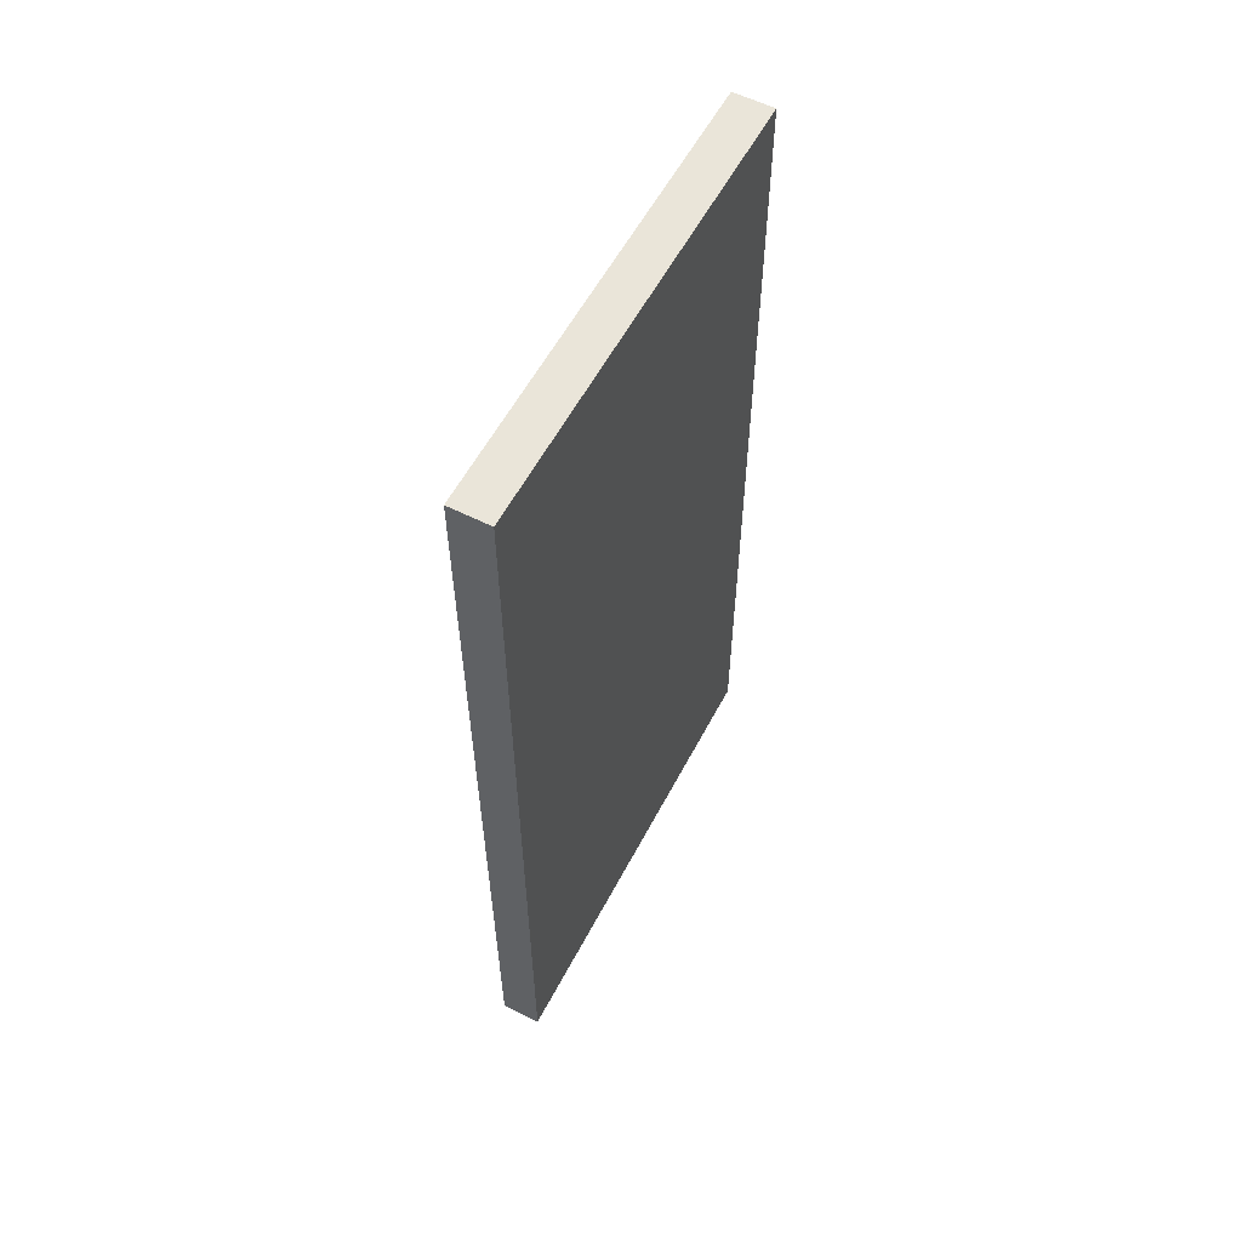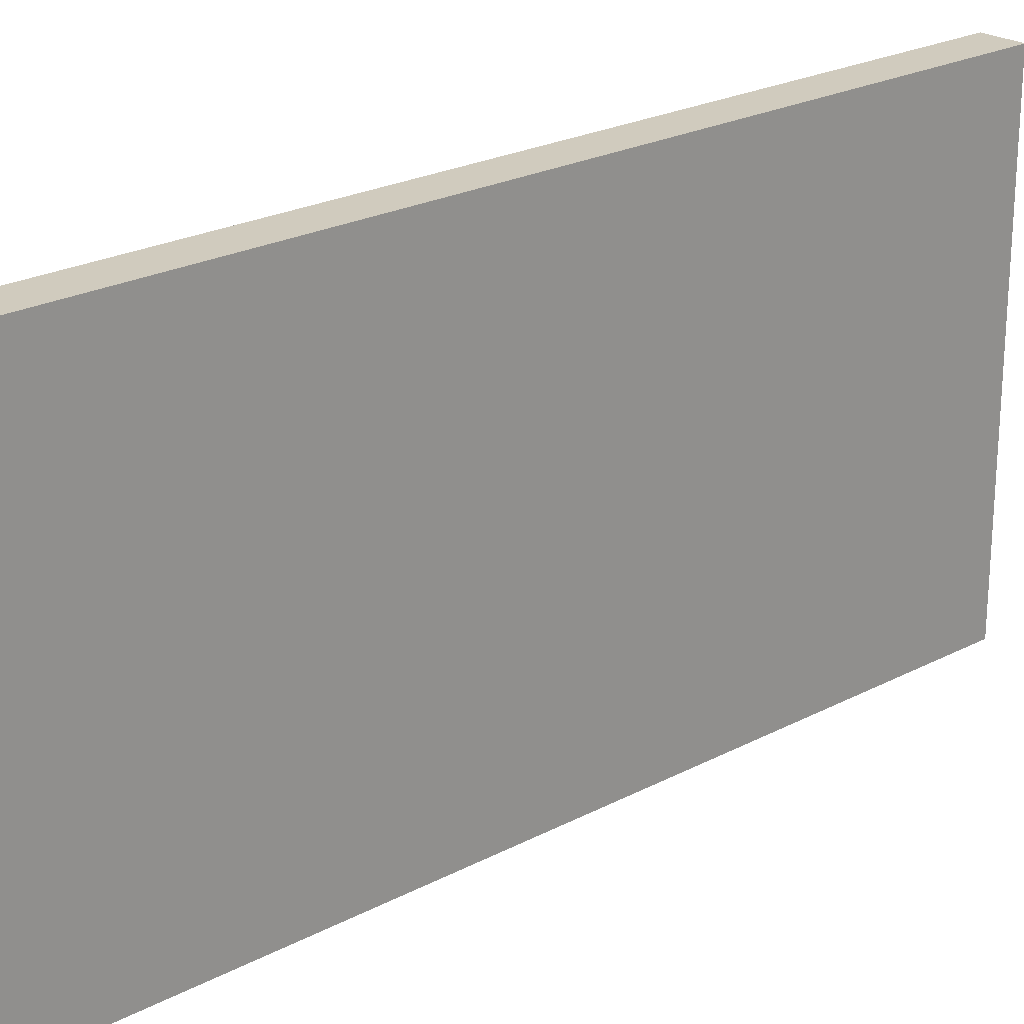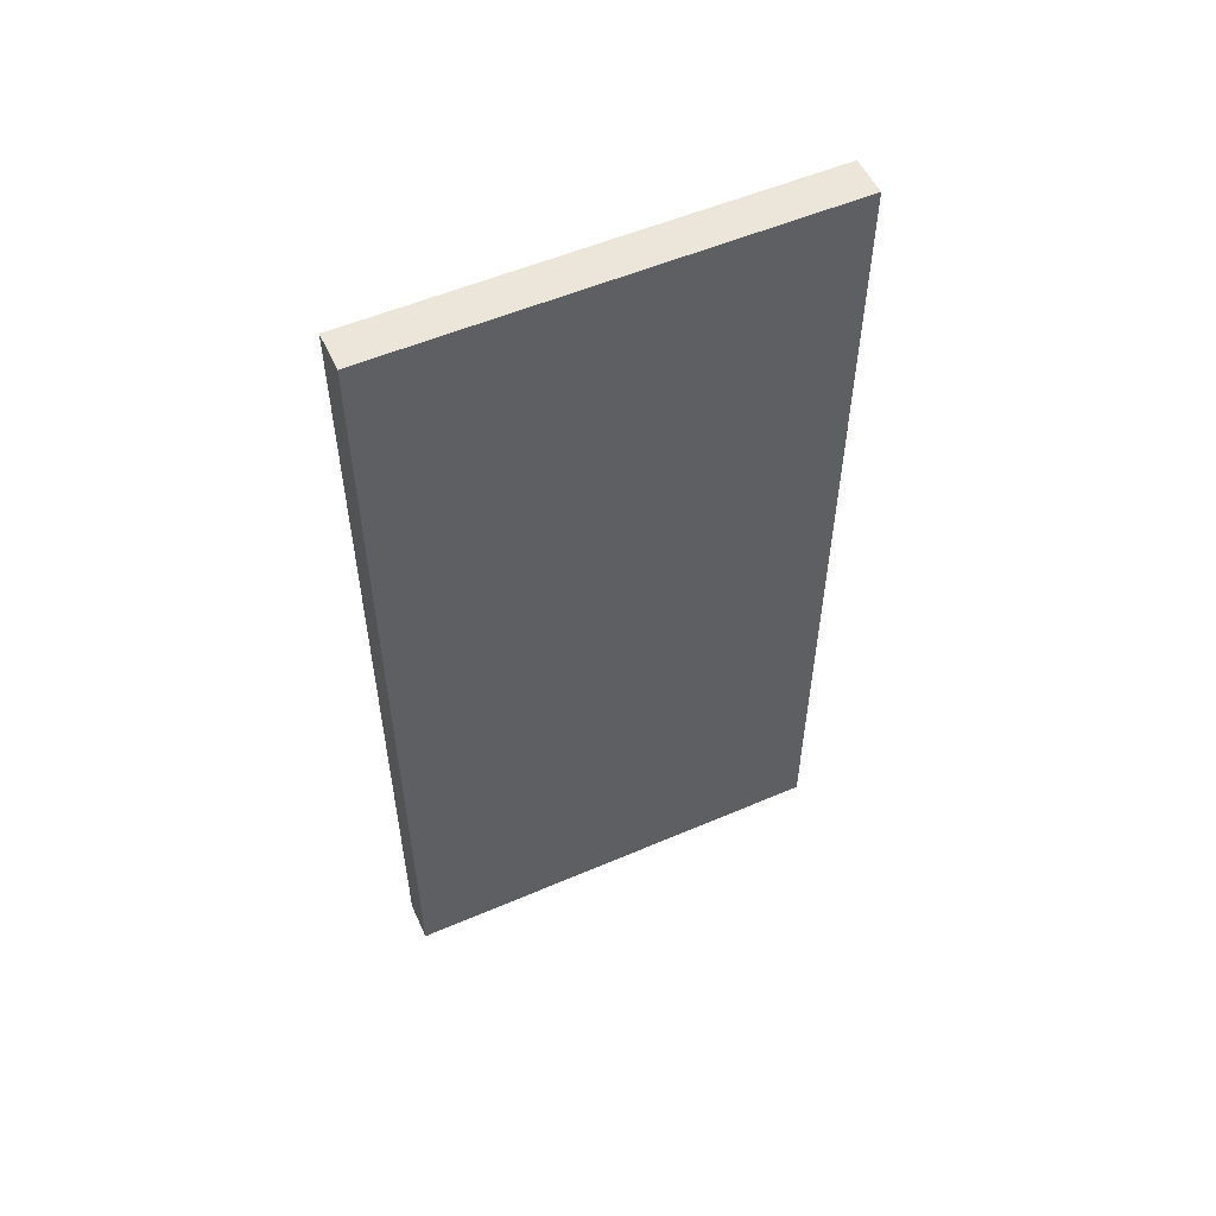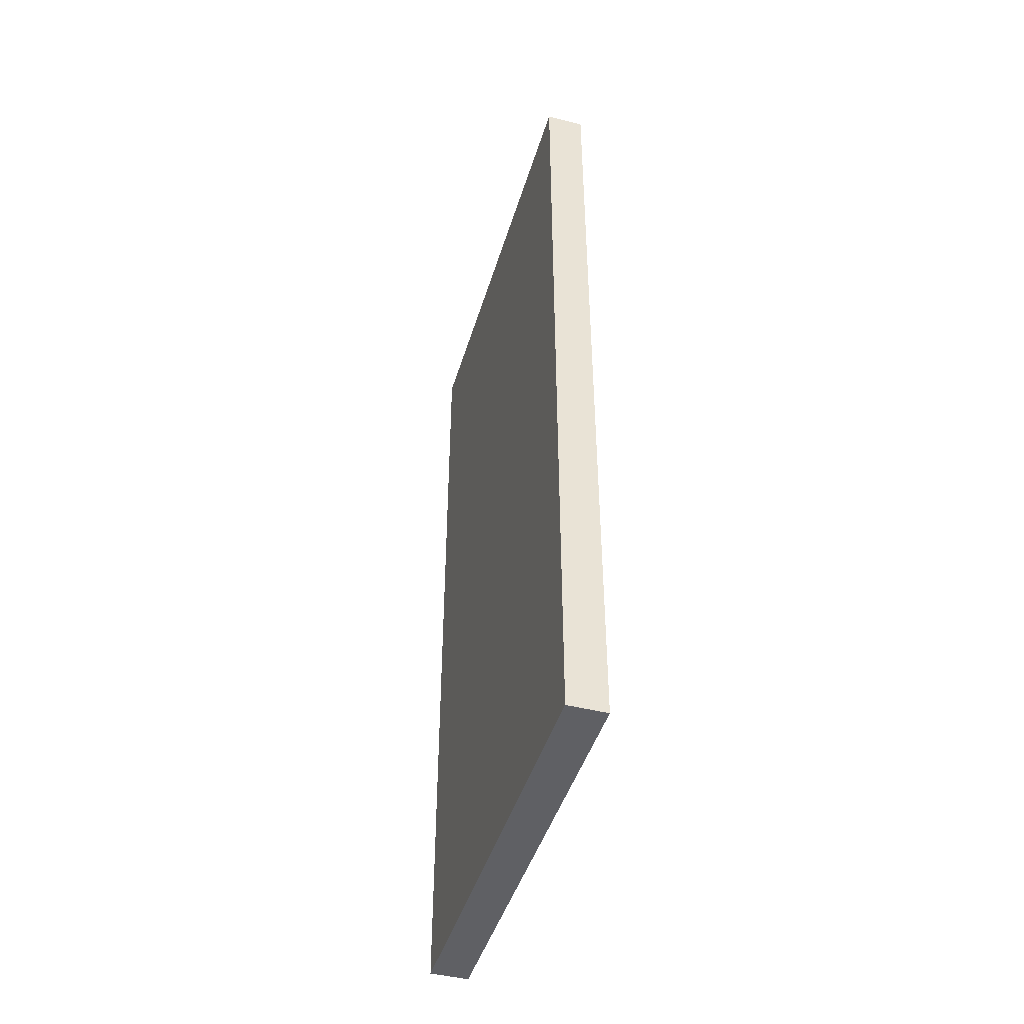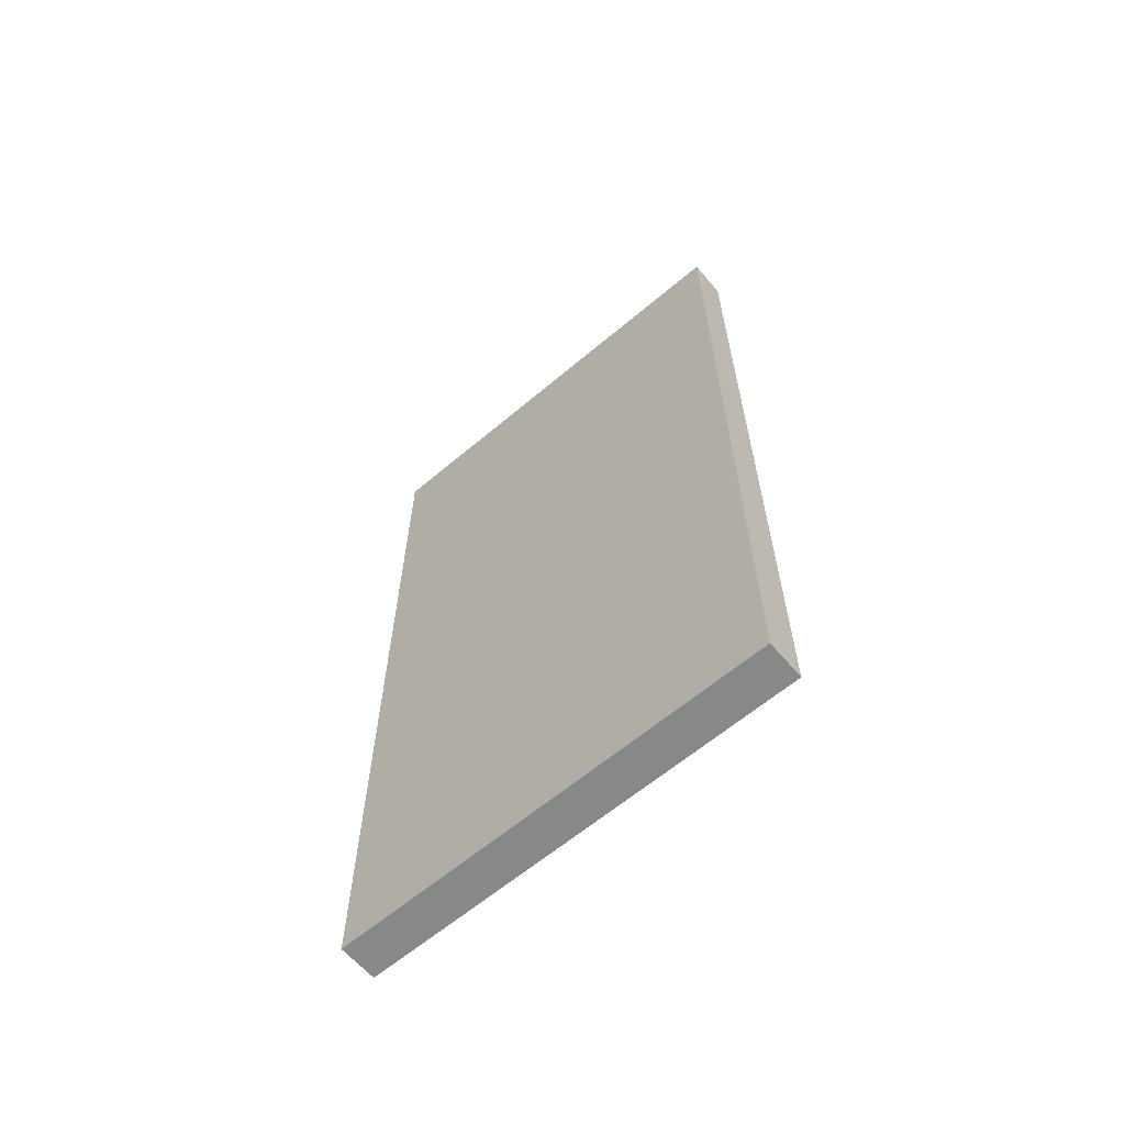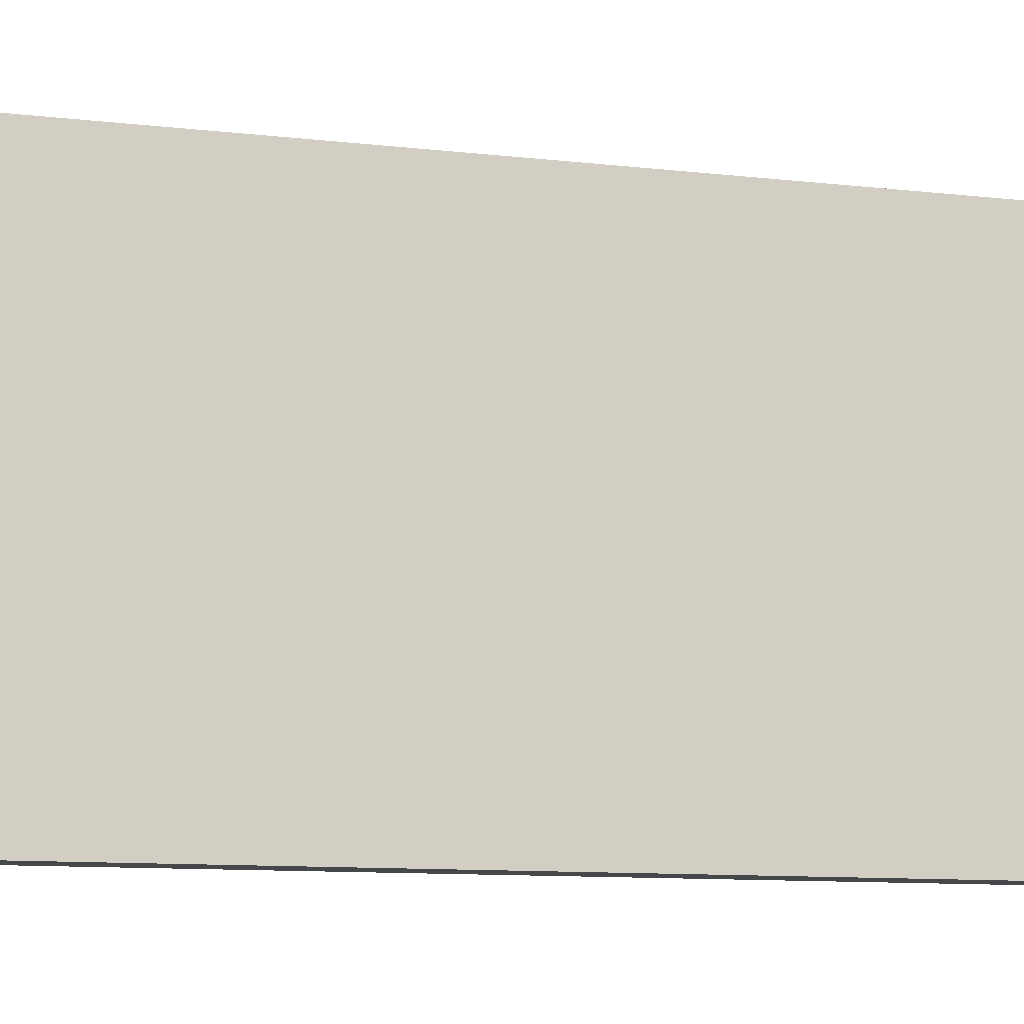
<metadata>
{"format":"obj","ext":"obj","renderer":"f3d","projection":"perspective","resolution":1024,"background":"white","views":[{"elev":57.7,"azim":-152.4,"up":"+Z"},{"elev":23.4,"azim":-131.6,"up":"+Y"},{"elev":54.2,"azim":-114.5,"up":"+Z"},{"elev":-45.0,"azim":-16.4,"up":"+Z"},{"elev":-62.9,"azim":130.5,"up":"+Z"},{"elev":-10.5,"azim":73.8,"up":"+Y"}]}
</metadata>
<code>
g default
v 0.2557 -3 6
v 0.2557 3 6
v 0.2557 3 -6
v 0.2557 -3 -6
v -0.2712 3 6
v -0.2712 3 -6
v -0.2712 -3 -6
v -0.2712 -3 6
v -0.2712 2.684 -6
v 0.2557 2.684 -6
v 0.2557 2.684 6
v -0.2712 2.684 6
v -0.2712 -2.684 -6
v 0.2557 -2.684 -6
v 0.2557 -2.684 6
v -0.2712 -2.684 6
g CrossHallway_Wall
f 1 4 15
f 15 4 14
f 5 2 6
f 6 2 3
f 7 13 4
f 4 13 14
f 8 7 1
f 1 7 4
f 16 8 15
f 15 8 1
f 10 9 3
f 3 9 6
f 11 10 2
f 2 10 3
f 5 12 2
f 2 12 11
f 14 13 10
f 10 13 9
f 15 14 11
f 11 14 10
f 12 16 11
f 11 16 15
f 9 13 12
f 12 13 16
f 7 8 13
f 13 8 16
f 5 6 12
f 12 6 9

</code>
